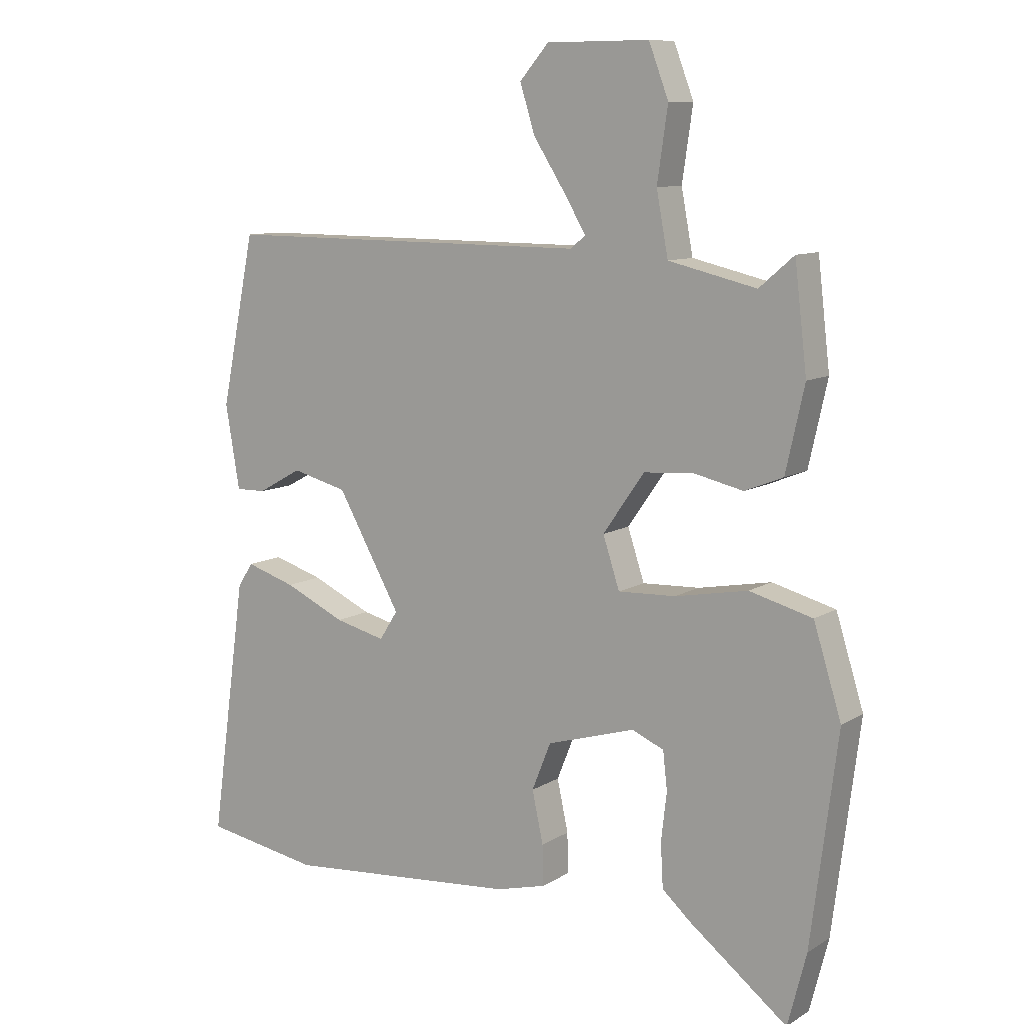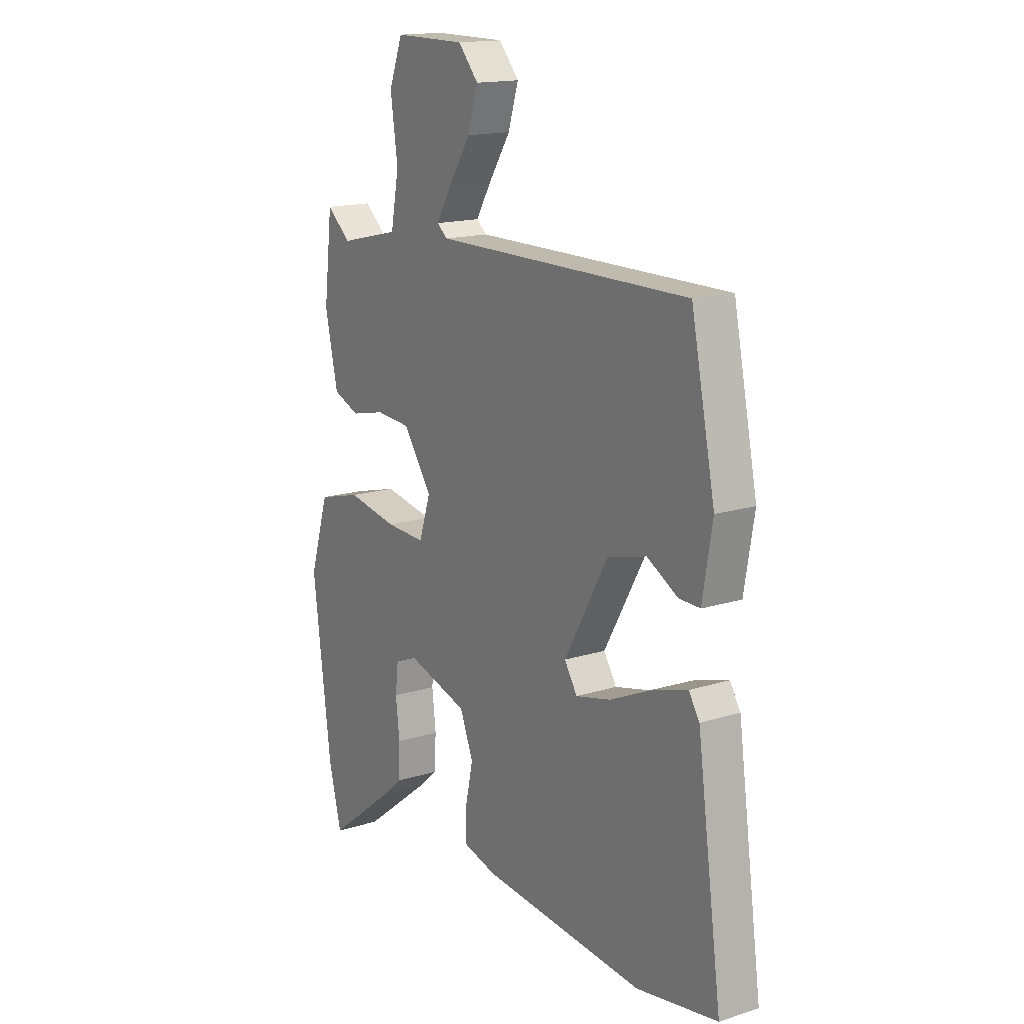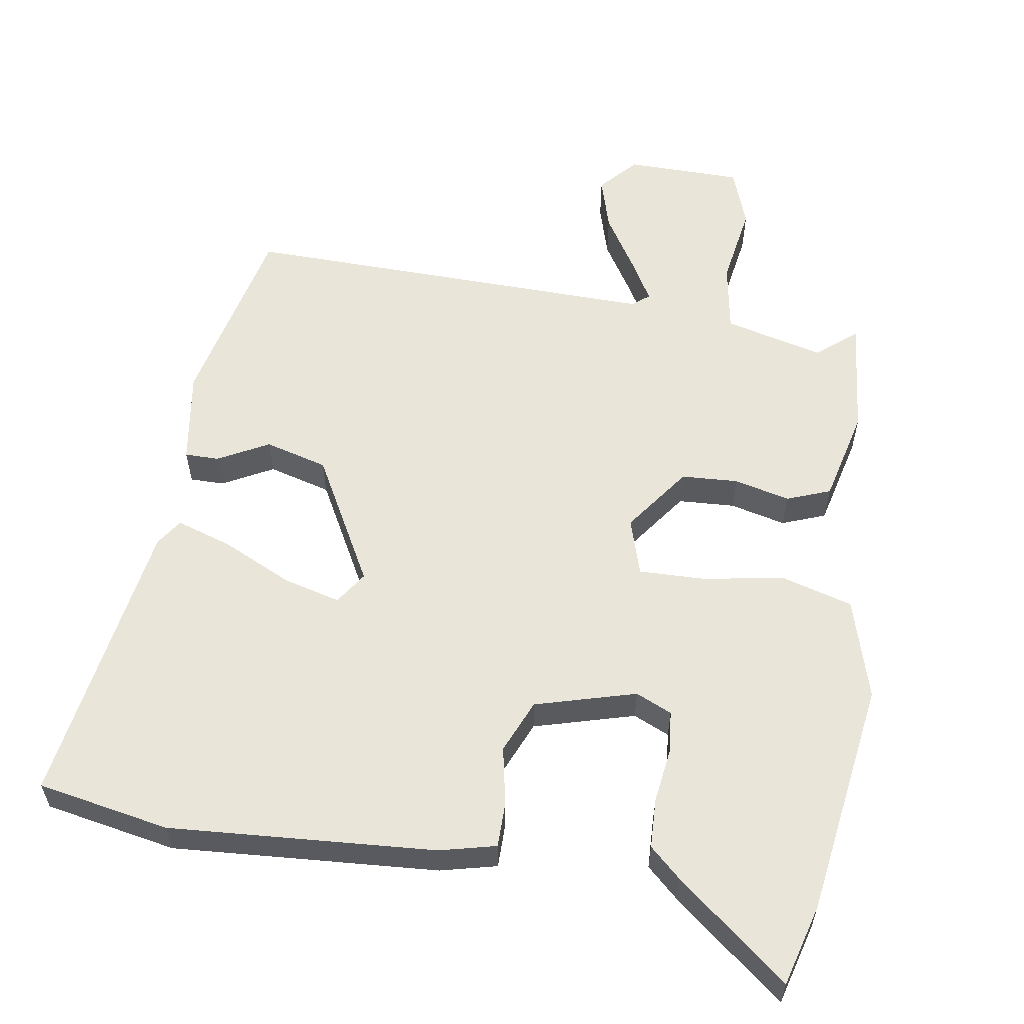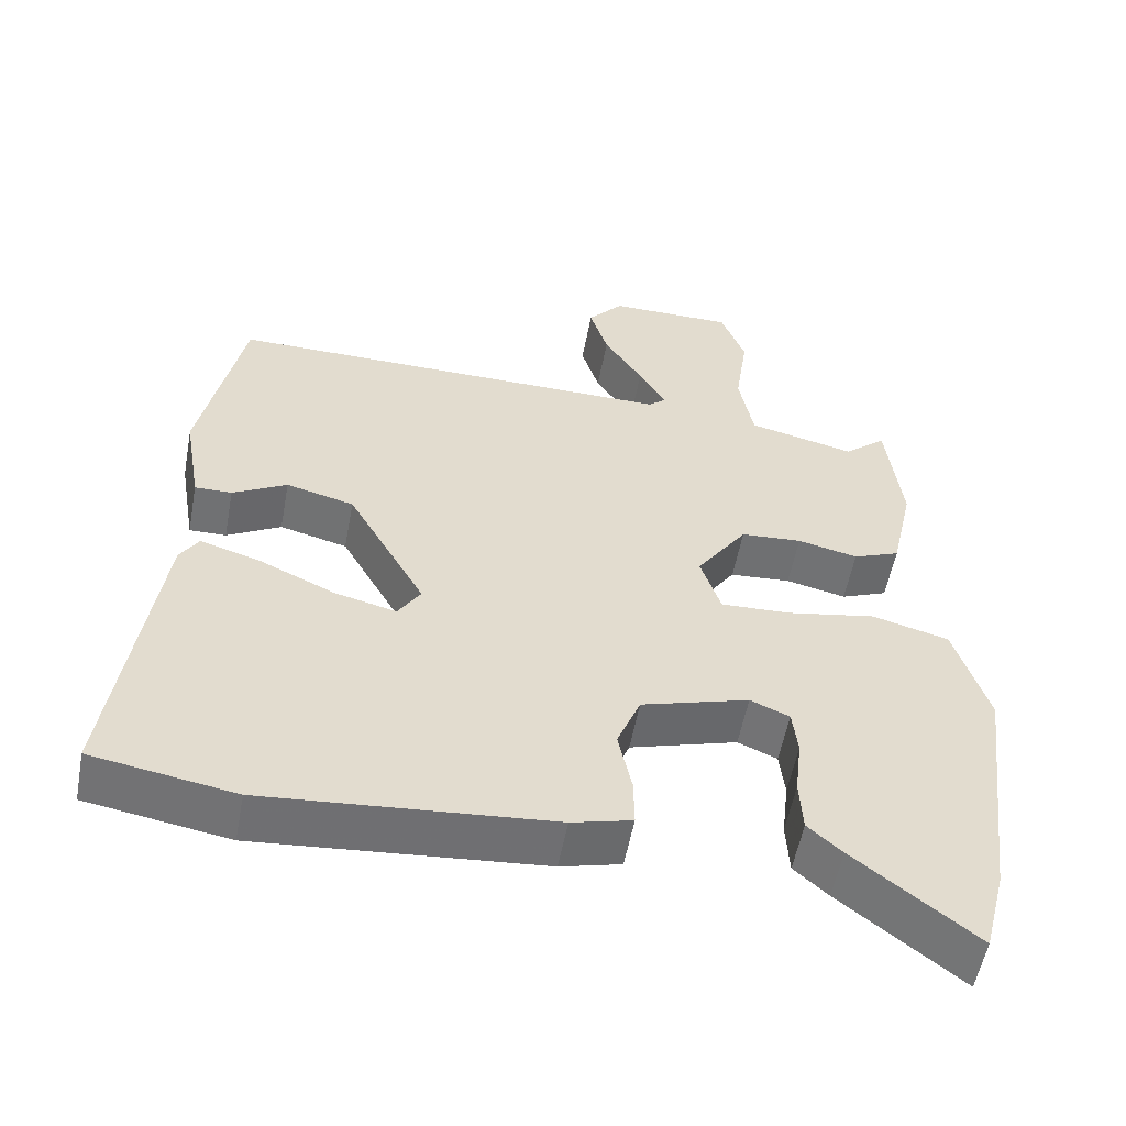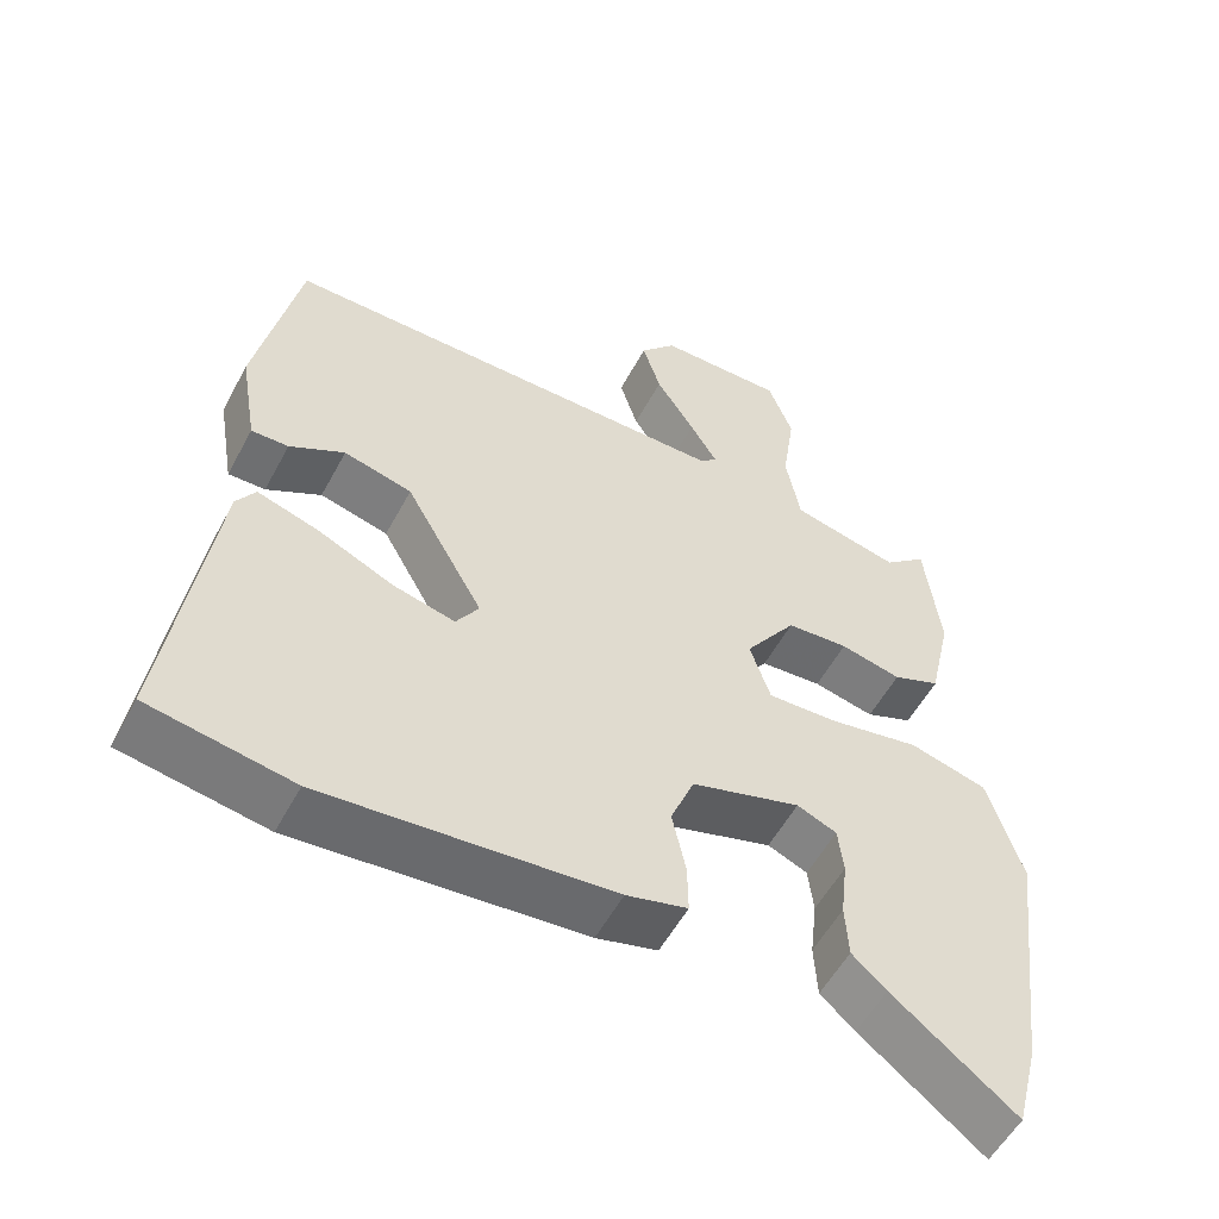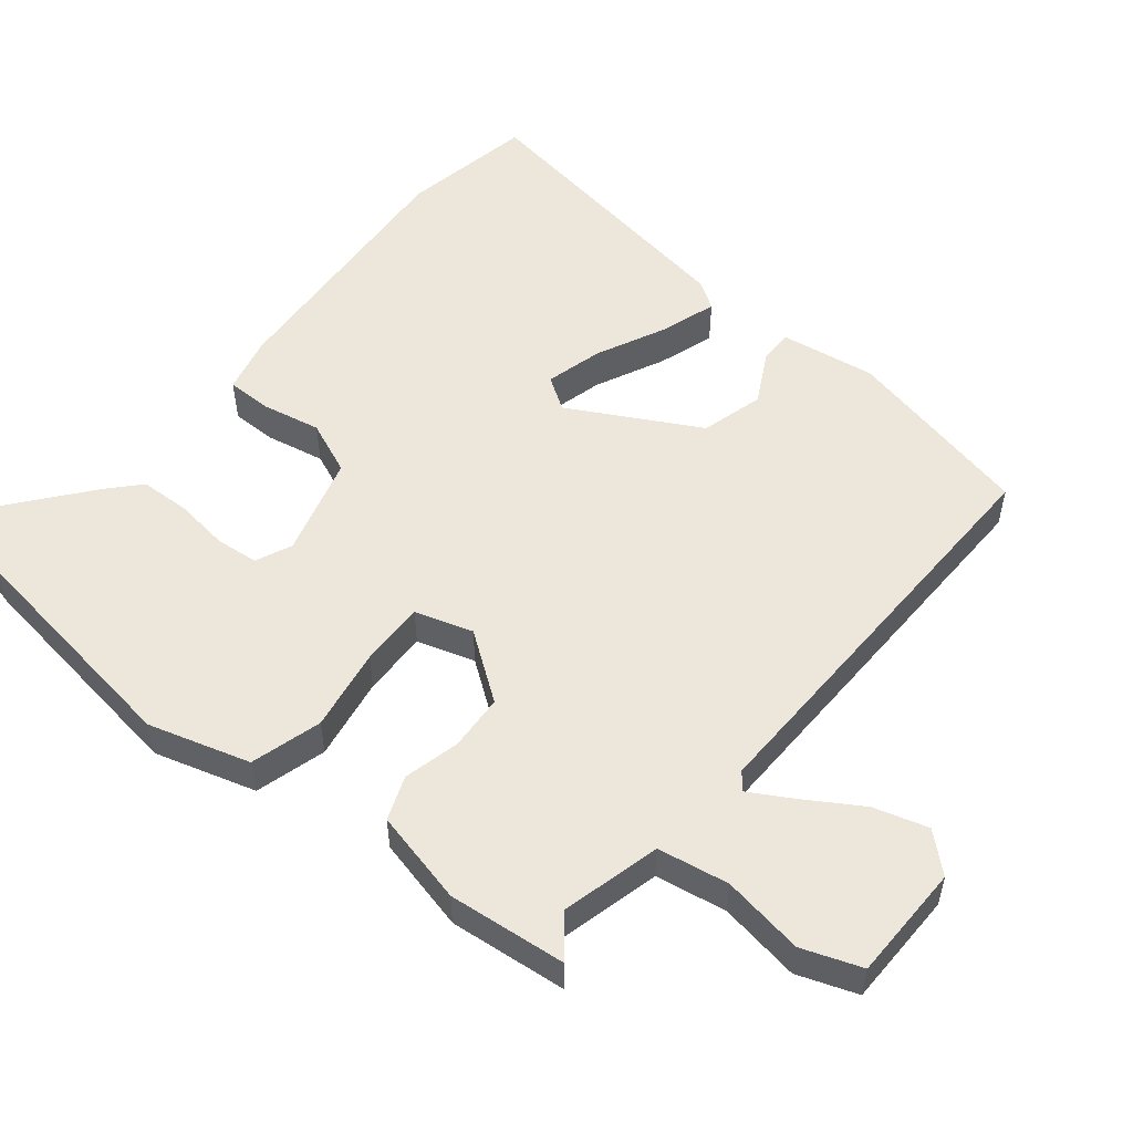
<metadata>
{"format":"obj","ext":"obj","renderer":"f3d","projection":"perspective","resolution":1024,"background":"white","views":[{"elev":10.0,"azim":-146.1,"up":"+Z"},{"elev":15.8,"azim":56.7,"up":"+Z"},{"elev":57.9,"azim":-169.9,"up":"+Y"},{"elev":-55.3,"azim":169.4,"up":"+Z"},{"elev":-55.0,"azim":152.1,"up":"+Z"},{"elev":53.4,"azim":-49.9,"up":"+Y"}]}
</metadata>
<code>
v -0.464 0.07 0.503
v -0.408 0.07 0.455
v -0.266 0.07 0.488
v -0.247 0.07 0.589
v -0.264 0.07 0.706
v -0.232 0.07 0.79
v -0.066 0.07 0.789
v -0.019 0.07 0.735
v -0.043 0.07 0.658
v -0.094 0.07 0.579
v -0.13 0.07 0.519
v -0.106 0.07 0.499
v 0.493 0.07 0.501
v 0.549 0.07 0.227
v 0.526 0.07 0.092
v 0.477 0.07 0.093
v 0.405 0.07 0.133
v 0.315 0.07 0.11
v 0.212 0.07 -0.072
v 0.242 0.07 -0.119
v 0.324 0.07 -0.099
v 0.423 0.07 -0.054
v 0.504 0.07 -0.029
v 0.529 0.07 -0.068
v 0.587 0.07 -0.485
v 0.398 0.07 -0.517
v 0.019 0.07 -0.484
v -0.061 0.07 -0.463
v -0.06 0.07 -0.398
v -0.042 0.07 -0.315
v -0.073 0.07 -0.238
v -0.216 0.07 -0.195
v -0.268 0.07 -0.217
v -0.275 0.07 -0.278
v -0.266 0.07 -0.356
v -0.27 0.07 -0.427
v -0.315 0.07 -0.467
v -0.476 0.07 -0.592
v -0.506 0.07 -0.475
v -0.549 0.07 -0.137
v -0.504 0.07 0.007
v -0.402 0.07 0.034
v -0.284 0.07 0.012
v -0.191 0.07 0.008
v -0.164 0.07 0.09
v -0.231 0.07 0.186
v -0.312 0.07 0.192
v -0.392 0.07 0.174
v -0.454 0.07 0.199
v -0.484 0.07 0.334
v -0.464 0 0.503
v -0.408 0 0.455
v -0.266 0 0.488
v -0.247 0 0.589
v -0.264 0 0.706
v -0.232 0 0.79
v -0.066 0 0.789
v -0.019 0 0.735
v -0.043 0 0.658
v -0.094 0 0.579
v -0.13 0 0.519
v -0.106 0 0.499
v 0.493 0 0.501
v 0.549 0 0.227
v 0.526 0 0.092
v 0.477 0 0.093
v 0.405 0 0.133
v 0.315 0 0.11
v 0.212 0 -0.072
v 0.242 0 -0.119
v 0.324 0 -0.099
v 0.423 0 -0.054
v 0.504 0 -0.029
v 0.529 0 -0.068
v 0.587 0 -0.485
v 0.398 0 -0.517
v 0.019 0 -0.484
v -0.061 0 -0.463
v -0.06 0 -0.398
v -0.042 0 -0.315
v -0.073 0 -0.238
v -0.216 0 -0.195
v -0.268 0 -0.217
v -0.275 0 -0.278
v -0.266 0 -0.356
v -0.27 0 -0.427
v -0.315 0 -0.467
v -0.476 0 -0.592
v -0.506 0 -0.475
v -0.549 0 -0.137
v -0.504 0 0.007
v -0.402 0 0.034
v -0.284 0 0.012
v -0.191 0 0.008
v -0.164 0 0.09
v -0.231 0 0.186
v -0.312 0 0.192
v -0.392 0 0.174
v -0.454 0 0.199
v -0.484 0 0.334
f 50 1 2
f 49 50 2
f 48 49 2
f 47 48 2
f 46 47 2 3
f 45 46 3 4
f 41 42 43
f 40 41 43
f 39 40 43
f 38 39 43
f 37 38 43
f 34 35 36 37
f 33 34 37 43
f 32 33 43 44
f 28 29 30
f 27 28 30
f 26 27 30
f 25 26 30
f 24 25 30
f 23 24 30
f 22 23 30
f 21 22 30
f 20 21 30 31
f 32 44 45
f 31 32 45
f 20 31 45
f 19 20 45
f 15 16 17
f 14 15 17
f 13 14 17
f 12 13 17
f 8 9 10
f 7 8 10
f 6 7 10
f 5 6 10
f 4 5 10
f 4 10 11
f 4 11 12
f 45 4 12
f 19 45 12
f 18 19 12
f 12 17 18
f 52 51 100
f 52 100 99
f 52 99 98
f 52 98 97
f 53 52 97 96
f 54 53 96 95
f 93 92 91
f 93 91 90
f 93 90 89
f 93 89 88
f 93 88 87
f 87 86 85 84
f 93 87 84 83
f 94 93 83 82
f 80 79 78
f 80 78 77
f 80 77 76
f 80 76 75
f 80 75 74
f 80 74 73
f 80 73 72
f 80 72 71
f 81 80 71 70
f 95 94 82
f 95 82 81
f 95 81 70
f 95 70 69
f 67 66 65
f 67 65 64
f 67 64 63
f 67 63 62
f 60 59 58
f 60 58 57
f 60 57 56
f 60 56 55
f 60 55 54
f 61 60 54
f 62 61 54
f 62 54 95
f 62 95 69
f 62 69 68
f 68 67 62
f 1 51 52 2
f 2 52 53 3
f 3 53 54 4
f 4 54 55 5
f 5 55 56 6
f 6 56 57 7
f 7 57 58 8
f 8 58 59 9
f 9 59 60 10
f 10 60 61 11
f 11 61 62 12
f 12 62 63 13
f 13 63 64 14
f 14 64 65 15
f 15 65 66 16
f 16 66 67 17
f 17 67 68 18
f 18 68 69 19
f 19 69 70 20
f 20 70 71 21
f 21 71 72 22
f 22 72 73 23
f 23 73 74 24
f 24 74 75 25
f 25 75 76 26
f 26 76 77 27
f 27 77 78 28
f 28 78 79 29
f 29 79 80 30
f 30 80 81 31
f 31 81 82 32
f 32 82 83 33
f 33 83 84 34
f 34 84 85 35
f 35 85 86 36
f 36 86 87 37
f 37 87 88 38
f 38 88 89 39
f 39 89 90 40
f 40 90 91 41
f 41 91 92 42
f 42 92 93 43
f 43 93 94 44
f 44 94 95 45
f 45 95 96 46
f 46 96 97 47
f 47 97 98 48
f 48 98 99 49
f 49 99 100 50
f 50 100 51 1

</code>
